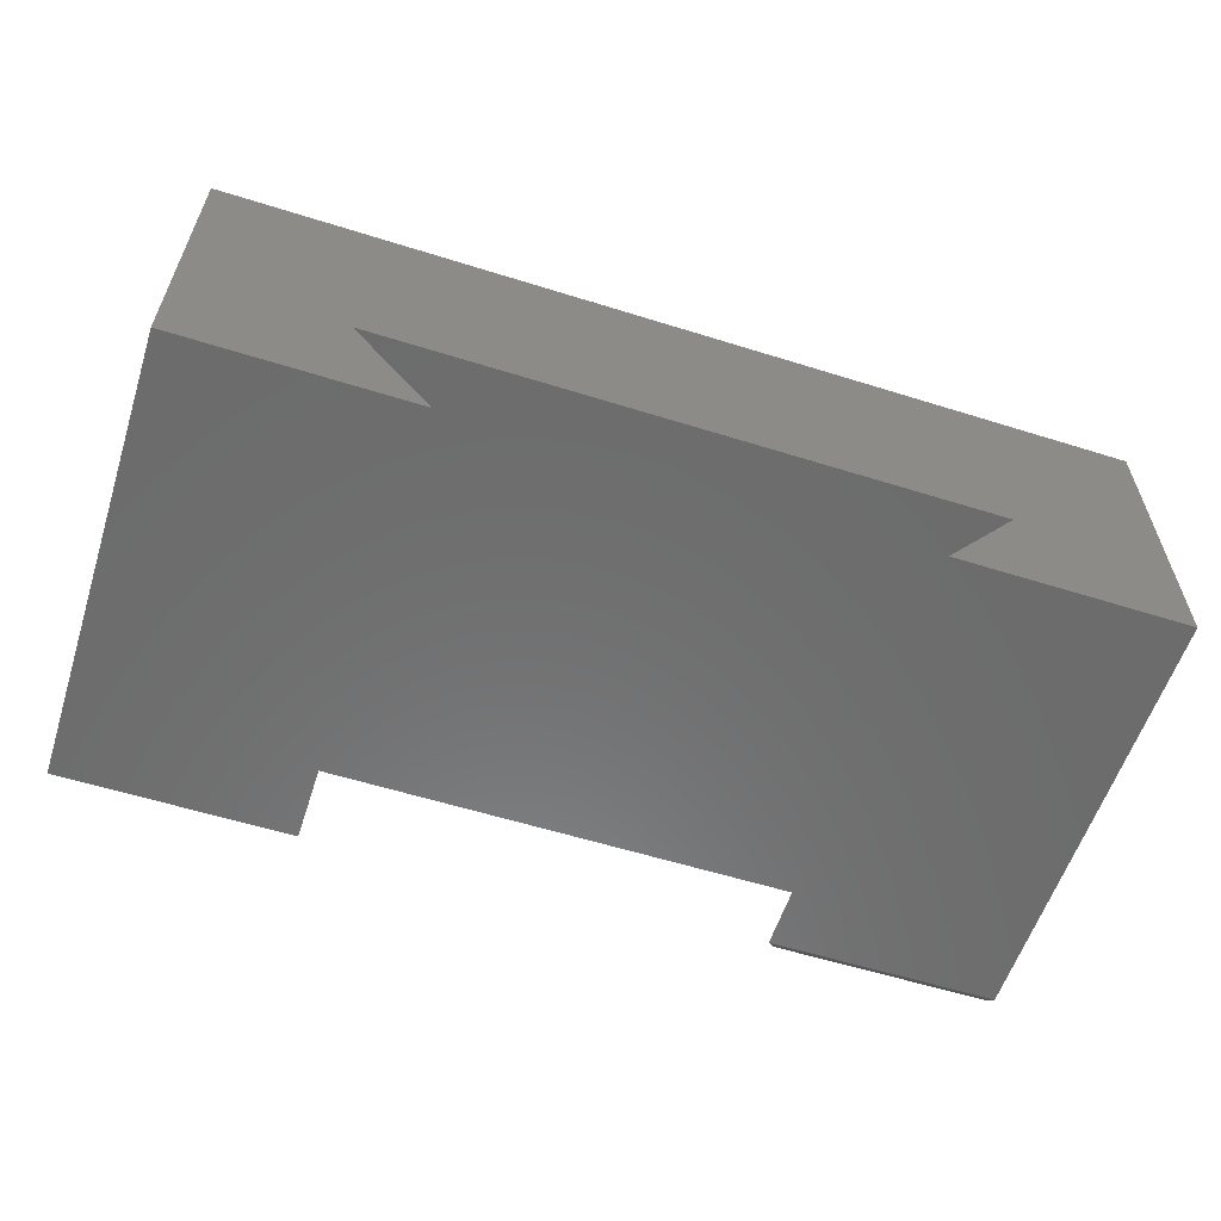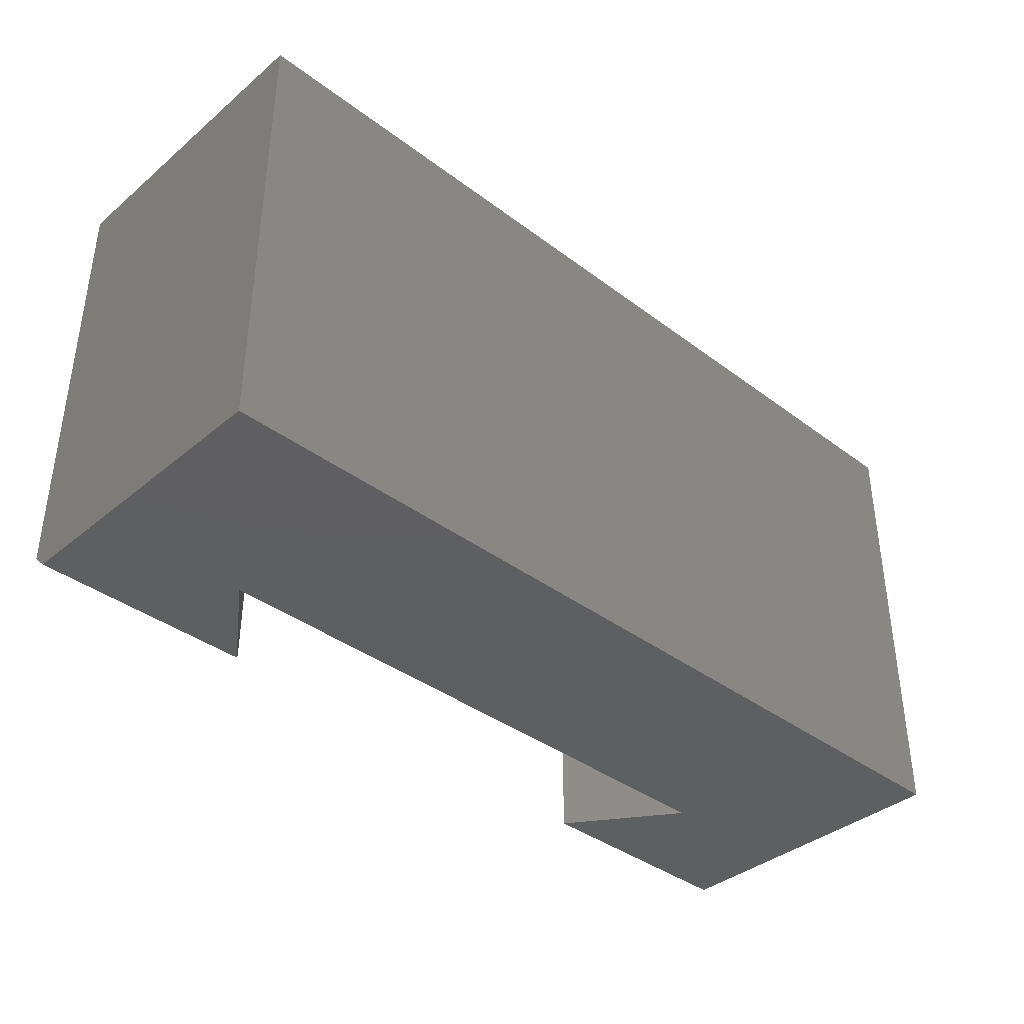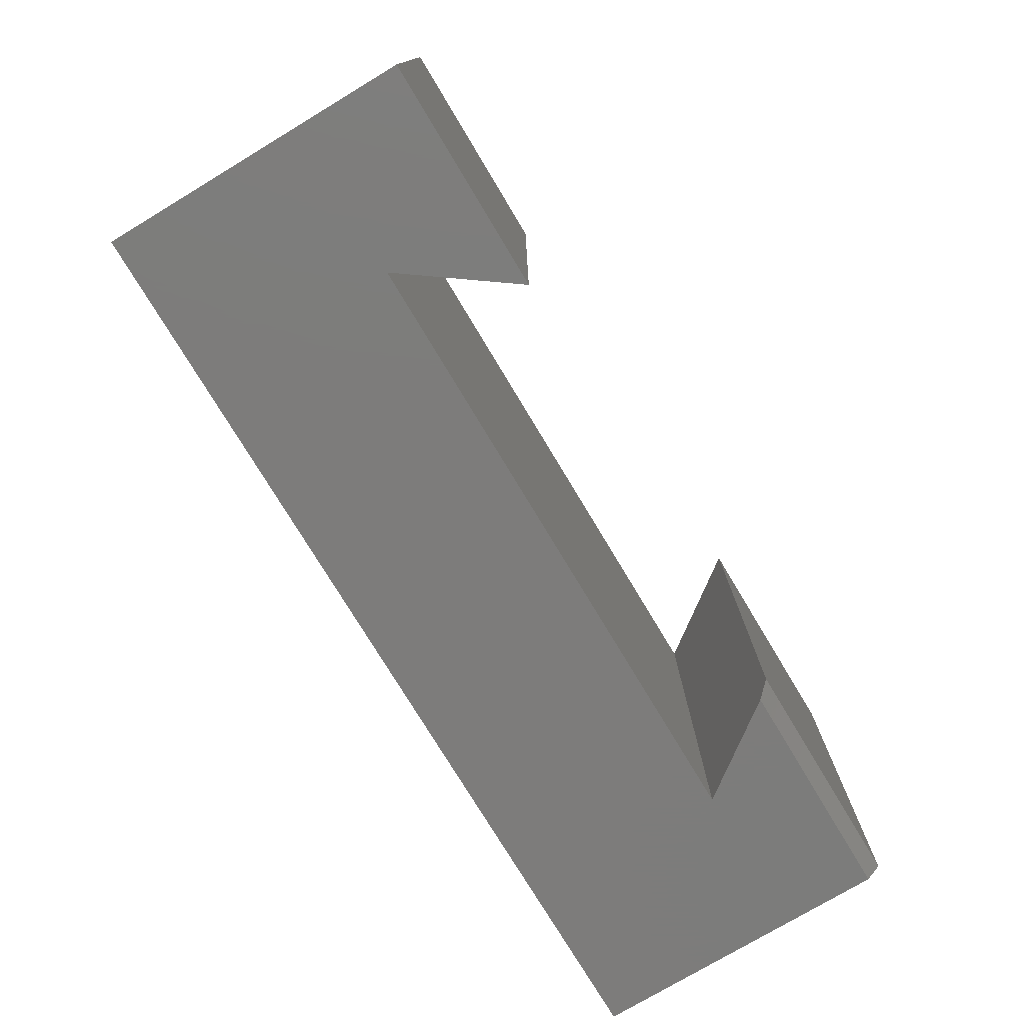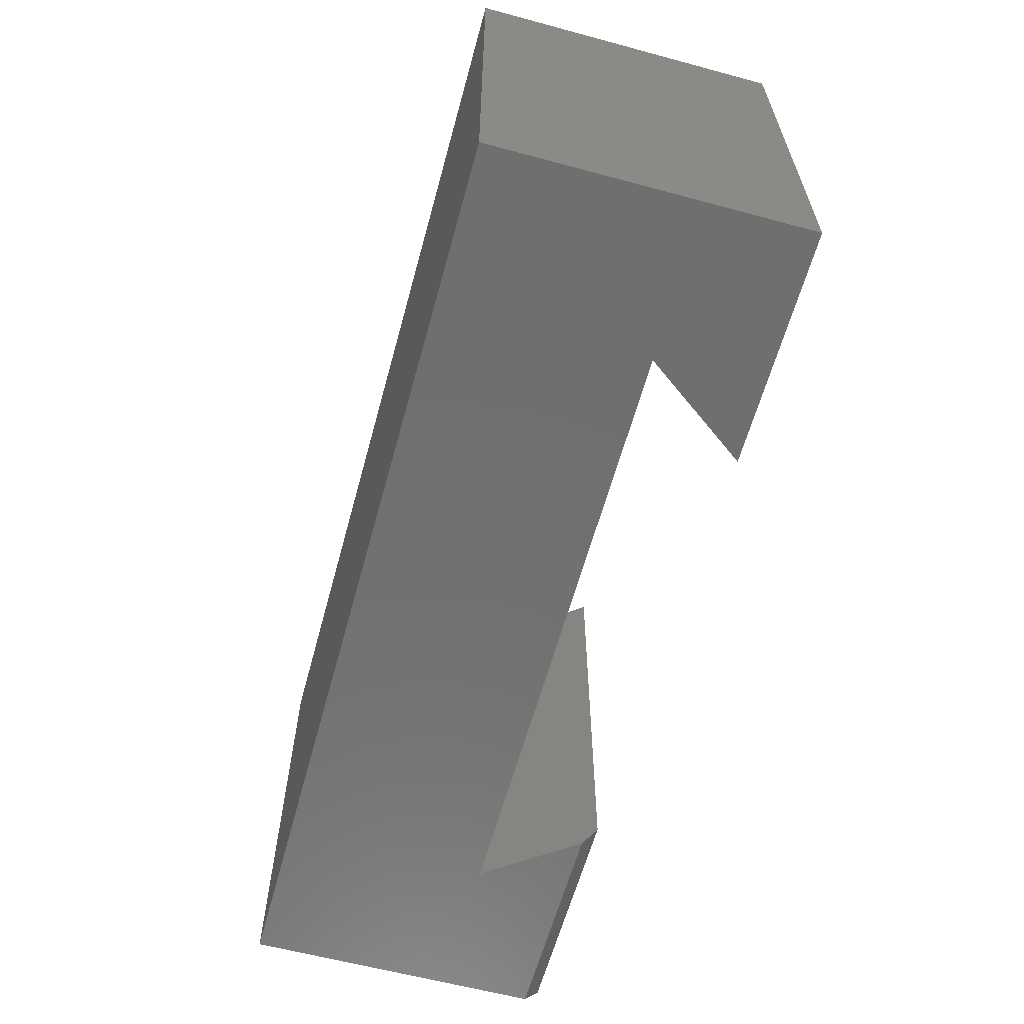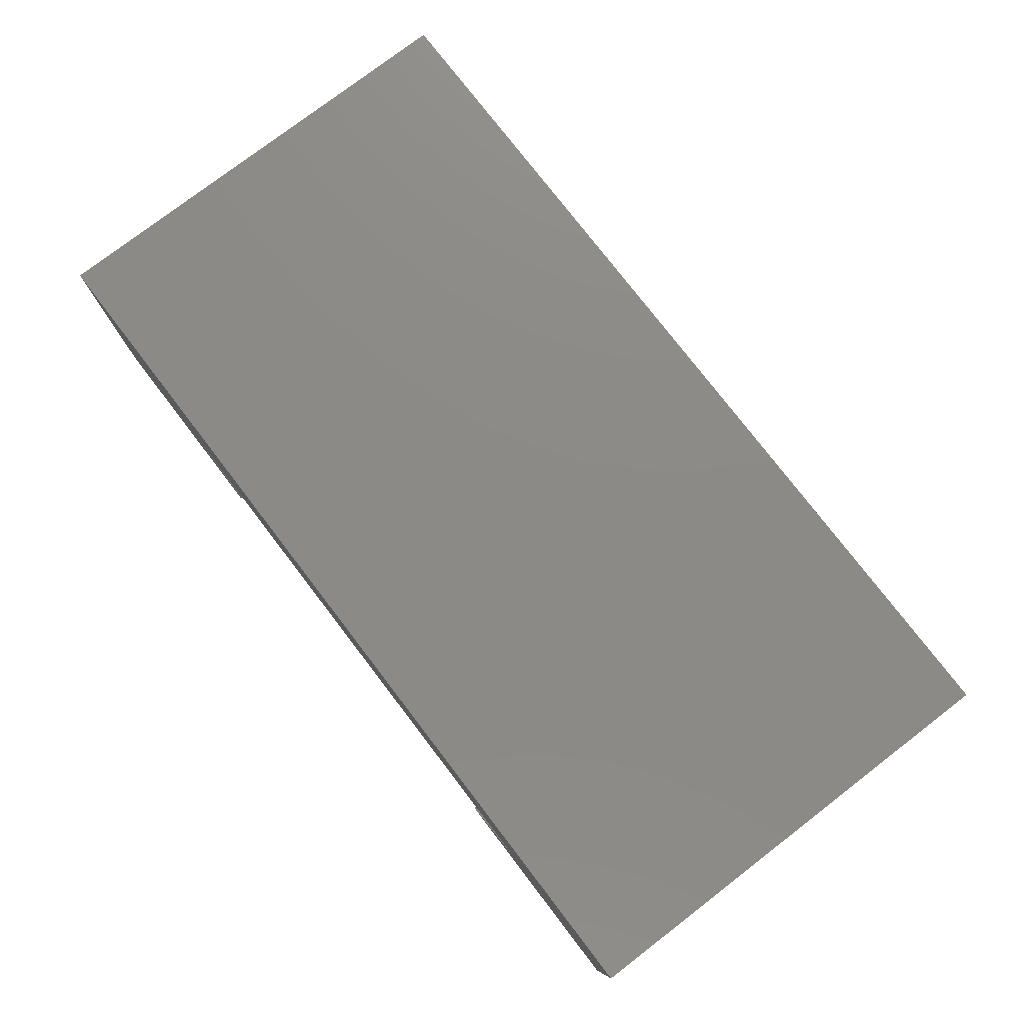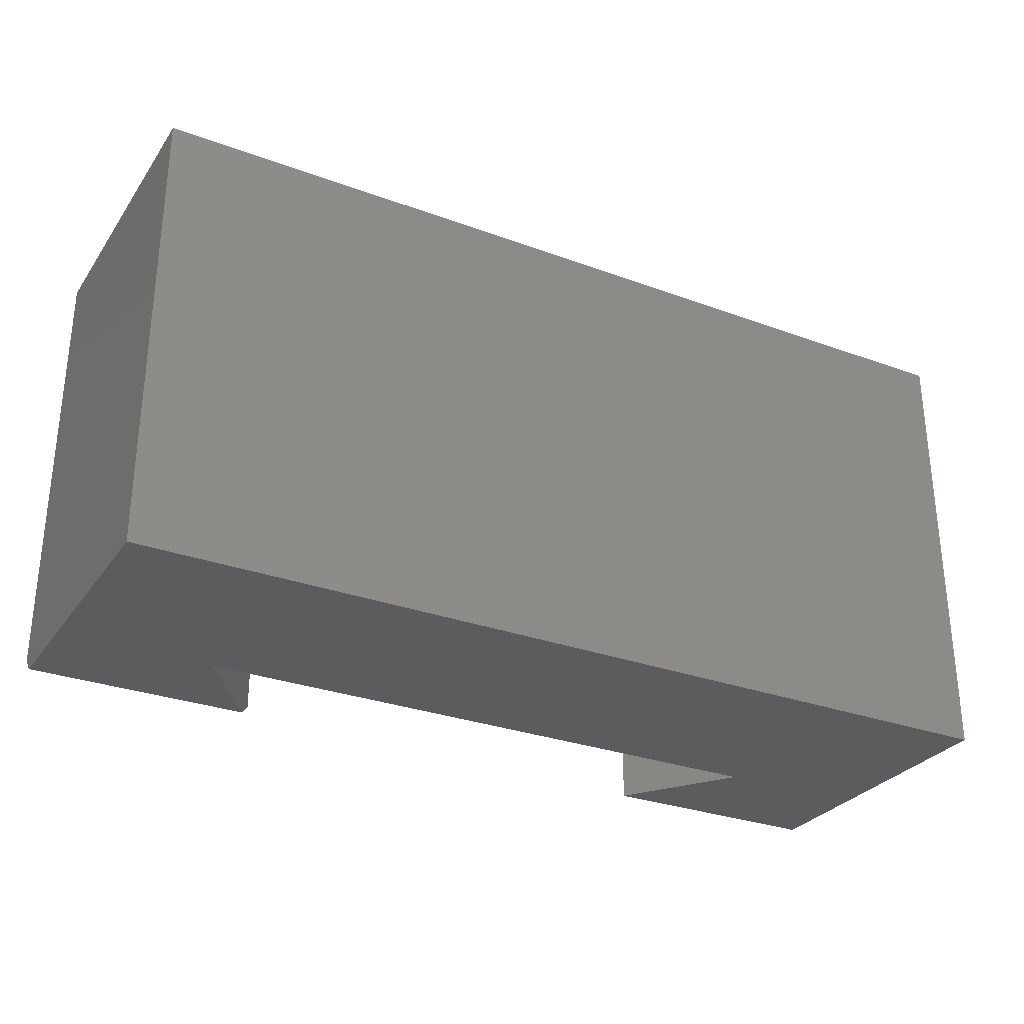
<metadata>
{"format":"stl","ext":"stl","renderer":"f3d","projection":"perspective","resolution":1024,"background":"white","views":[{"elev":-58.5,"azim":162.1,"up":"+Z"},{"elev":-38.1,"azim":-43.6,"up":"+Y"},{"elev":-75.9,"azim":121.0,"up":"+Y"},{"elev":-61.4,"azim":74.7,"up":"+Y"},{"elev":77.5,"azim":52.5,"up":"+Z"},{"elev":-29.5,"azim":-28.4,"up":"+Y"}]}
</metadata>
<code>
# stl→obj: 18 verts, 32 faces
v -0.5816 -0.5 0.1158
v -0.75 -0.5 0.01562
v -0.5087 -0.5 0.01562
v -0.75 -0.5 0.3368
v 0.08158 -0.5 0.1158
v -0.002632 -0.5 -5.27e-17
v 0.25 -0.5 -6.123e-17
v 0.25 -0.5 0.3368
v -0.75 2.29e-33 0.3368
v -0.75 0 0
v -0.75 -0.4844 0
v -0.4974 2.805e-17 -1.547e-17
v -0.5816 1.87e-17 0.1158
v -0.4974 -0.4844 -1.547e-17
v 0.08158 9.232e-17 0.1158
v 0.25 1.11e-16 0.3368
v 0.25 1.11e-16 -6.123e-17
v -0.002632 8.297e-17 -5.27e-17
f 1 2 3
f 1 4 2
f 5 6 7
f 5 7 8
f 5 8 4
f 5 4 1
f 9 10 4
f 4 10 11
f 4 11 2
f 12 13 14
f 14 13 1
f 14 1 3
f 11 10 14
f 14 10 12
f 2 11 3
f 3 11 14
f 12 10 13
f 10 9 13
f 15 13 9
f 15 9 16
f 15 16 17
f 15 17 18
f 8 16 4
f 4 16 9
f 17 16 7
f 7 16 8
f 6 18 7
f 7 18 17
f 15 18 5
f 5 18 6
f 1 13 5
f 5 13 15

</code>
